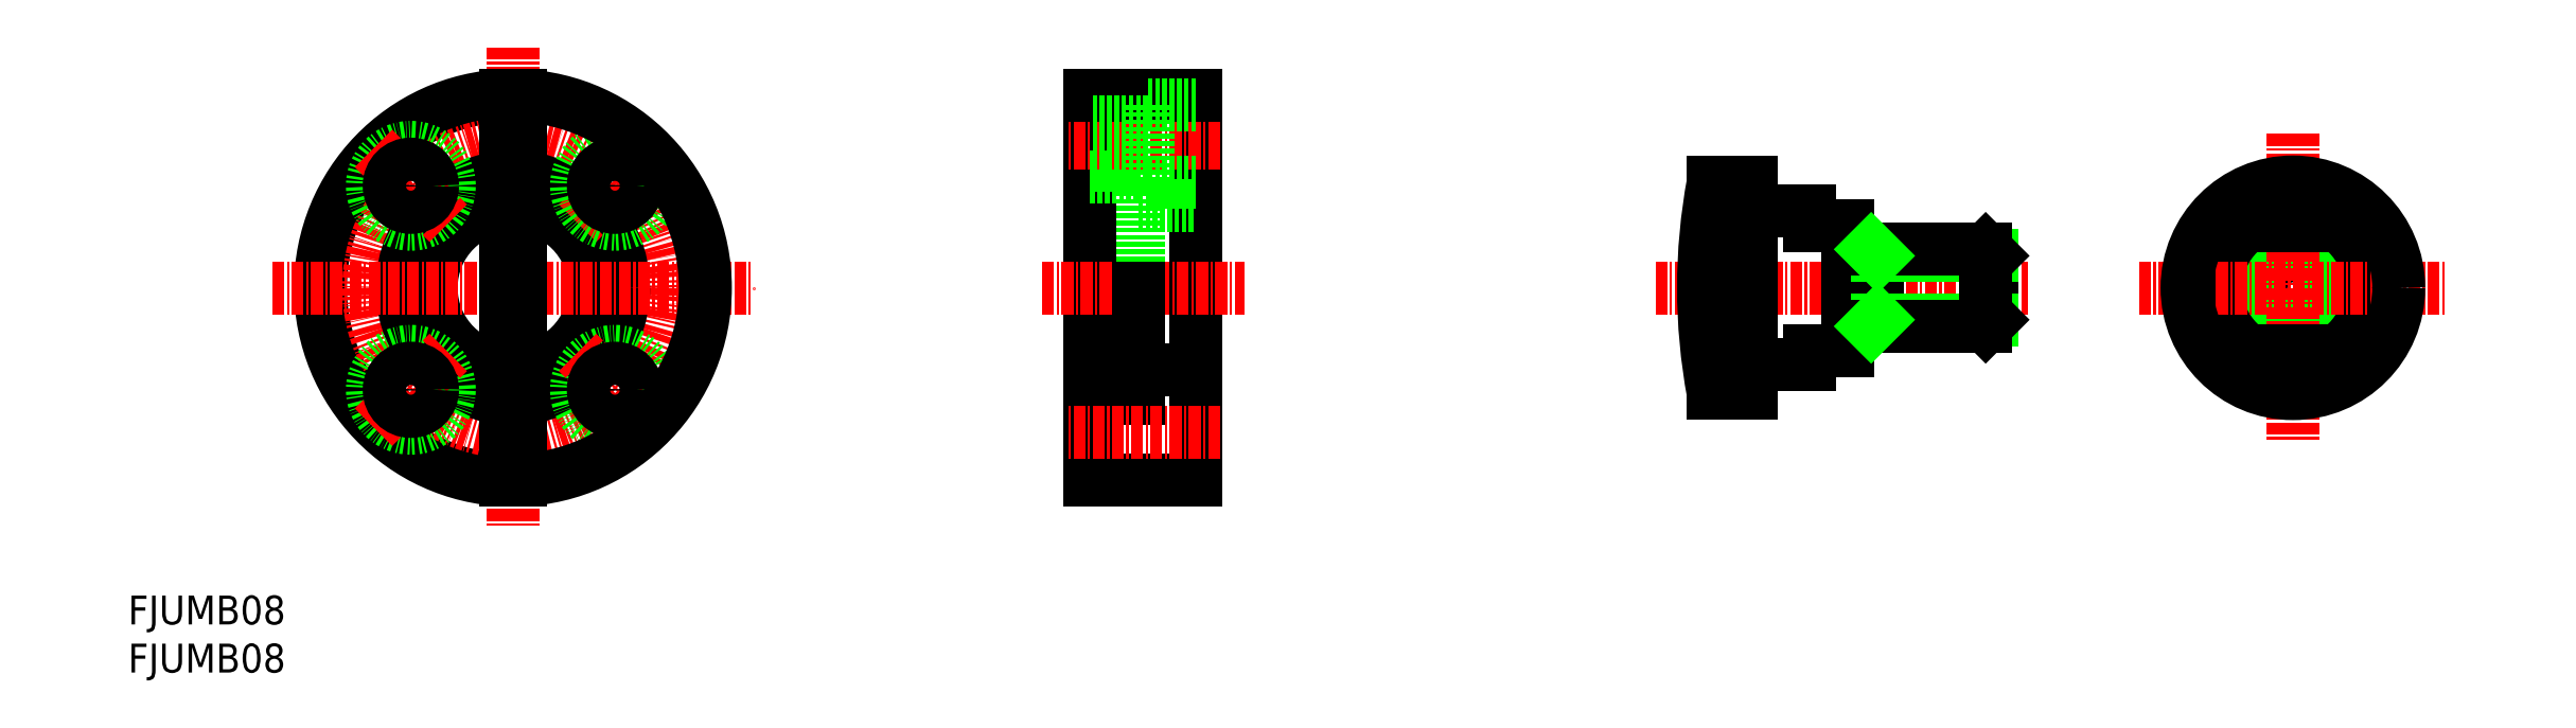
<metadata>
{"format":"dxf","ext":"dxf","renderer":"ezdxf+matplotlib","layout":"modelspace","background":"white","min_lineweight":24,"dpi":150}
</metadata>
<code>
0
SECTION
2
ENTITIES
0
INSERT
8
0
2
*U4
10
0
20
0
30
0
0
INSERT
8
0
2
*U5
10
0
20
0
30
0
0
ARC
8
0
10
40
20
40
30
0
40
20
50
92.15
51
267.9
0
LINE
8
CENTER
10
40
20
65
30
0
11
40
21
15
31
0
0
CIRCLE
8
0
10
40
20
40
30
0
40
8.5
0
CIRCLE
8
CENTER
10
40
20
40
30
0
40
15
0
CIRCLE
8
0
10
40
20
40
30
0
40
11.5
0
LINE
8
CENTER
10
15
20
40
30
0
11
65
21
40
31
0
0
LINE
8
CENTER
10
54.5
20
54.5
30
0
11
46.72
21
46.72
31
0
0
CIRCLE
8
0
10
50.61
20
50.61
30
0
40
4
0
CIRCLE
8
0
10
50.61
20
50.61
30
0
40
2.25
0
CIRCLE
8
0
10
29.39
20
50.61
30
0
40
4
0
LINE
8
CENTER
10
25.5
20
54.5
30
0
11
33.28
21
46.72
31
0
0
CIRCLE
8
0
10
29.39
20
50.61
30
0
40
2.25
0
CIRCLE
8
0
10
29.39
20
29.39
30
0
40
4
0
LINE
8
CENTER
10
25.5
20
25.5
30
0
11
33.28
21
33.28
31
0
0
CIRCLE
8
0
10
29.39
20
29.39
30
0
40
2.25
0
CIRCLE
8
0
10
50.61
20
29.39
30
0
40
4
0
LINE
8
CENTER
10
54.5
20
25.5
30
0
11
46.72
21
33.28
31
0
0
CIRCLE
8
0
10
50.61
20
29.39
30
0
40
2.25
0
LINE
8
0
10
40.75
20
59.99
30
0
11
40.75
21
20.01
31
0
0
LINE
8
0
10
39.25
20
59.99
30
0
11
39.25
21
20.01
31
0
0
ARC
8
0
10
40
20
40
30
0
40
20
50
272.1
51
87.85
0
LINE
8
0
10
105
20
51.5
30
0
11
105
21
40
31
0
0
LINE
8
0
10
100
20
60
30
0
11
100
21
20
31
0
0
LINE
8
0
10
111
20
60
30
0
11
111
21
20
31
0
0
LINE
8
CENTER
10
95
20
40
30
0
11
116
21
40
31
0
0
LINE
8
0
10
111
20
20
30
0
11
100
21
20
31
0
0
LINE
8
0
10
100
20
28.5
30
0
11
105
21
28.5
31
0
0
LINE
8
0
10
105
20
40
30
0
11
105
21
28.5
31
0
0
LINE
8
0
10
105
20
31.5
30
0
11
111
21
31.5
31
0
0
LINE
8
0
10
100
20
51.5
30
0
11
105
21
51.5
31
0
0
LINE
8
CENTER
10
113.5
20
55
30
0
11
97.5
21
55
31
0
0
LINE
8
0
10
100
20
60
30
0
11
111
21
60
31
0
0
LINE
8
0
10
106
20
57.25
30
0
11
100
21
57.25
31
0
0
LINE
8
0
10
106
20
52.75
30
0
11
100
21
52.75
31
0
0
LINE
8
0
10
106
20
59
30
0
11
106
21
51
31
0
0
LINE
8
0
10
105
20
48.5
30
0
11
111
21
48.5
31
0
0
LINE
8
0
10
111
20
51
30
0
11
106
21
51
31
0
0
LINE
8
0
10
111
20
59
30
0
11
106
21
59
31
0
0
LINE
8
CENTER
10
113.5
20
25
30
0
11
97.5
21
25
31
0
0
LINE
8
CENTER
10
158.7
20
40
30
0
11
197.5
21
40
31
0
0
LINE
8
0
10
174.7
20
33.5
30
0
11
174.7
21
32
31
0
0
LINE
8
0
10
168.7
20
32
30
0
11
174.7
21
32
31
0
0
LINE
8
0
10
174.7
20
46.5
30
0
11
178.7
21
46.5
31
0
0
LINE
8
0
10
174.7
20
33.5
30
0
11
178.7
21
33.5
31
0
0
LINE
8
0
10
168.7
20
48
30
0
11
174.7
21
48
31
0
0
LINE
8
0
10
174.7
20
48
30
0
11
174.7
21
46.5
31
0
0
LINE
8
0
10
178.7
20
46.5
30
0
11
178.7
21
33.5
31
0
0
LINE
8
0
10
193.7
20
43.32
30
0
11
193.7
21
36.68
31
0
0
CIRCLE
8
0
10
225
20
40
30
0
40
3.324
0
CIRCLE
8
0
10
225
20
40
30
0
40
4
0
CIRCLE
8
0
10
225
20
40
30
0
40
8
0
LINE
8
CENTER
10
209
20
40
30
0
11
241
21
40
31
0
0
LINE
8
CENTER
10
225
20
56
30
0
11
225
21
24
31
0
0
CIRCLE
8
0
10
225
20
40
30
0
40
11
0
LINE
8
0
10
168.7
20
51
30
0
11
164.8
21
51
31
0
0
LINE
8
0
10
164.8
20
29
30
0
11
168.7
21
29
31
0
0
ARC
8
0
10
223.7
20
40
30
0
40
60
50
169.4
51
190.6
0
LINE
8
0
10
168.7
20
29
30
0
11
168.7
21
32
31
0
0
LINE
8
0
10
168.7
20
29
30
0
11
168.7
21
51
31
0
0
LINE
8
0
10
164.8
20
51
30
0
11
164.8
21
29
31
0
0
LINE
8
0
10
229.7
20
46.5
30
0
11
220.3
21
46.5
31
0
0
LINE
8
0
10
229.7
20
33.5
30
0
11
220.3
21
33.5
31
0
0
LINE
8
0
10
181.8
20
44
30
0
11
181.8
21
36
31
0
0
LINE
8
0
10
181.8
20
36.68
30
0
11
193.7
21
36.68
31
0
0
LINE
8
0
10
178.7
20
36
30
0
11
193.1
21
36
31
0
0
LINE
8
0
10
181.8
20
36.68
30
0
11
181.2
21
36
31
0
0
LINE
8
0
10
181.8
20
43.32
30
0
11
193.7
21
43.32
31
0
0
LINE
8
0
10
178.7
20
44
30
0
11
193.1
21
44
31
0
0
LINE
8
0
10
181.8
20
43.32
30
0
11
181.2
21
44
31
0
0
LINE
8
0
10
193.1
20
44
30
0
11
193.1
21
36
31
0
0
LINE
8
0
10
193.7
20
43.32
30
0
11
193.1
21
44
31
0
0
LINE
8
0
10
193.7
20
36.68
30
0
11
193.1
21
36
31
0
0
ENDSEC
0
EOF

</code>
